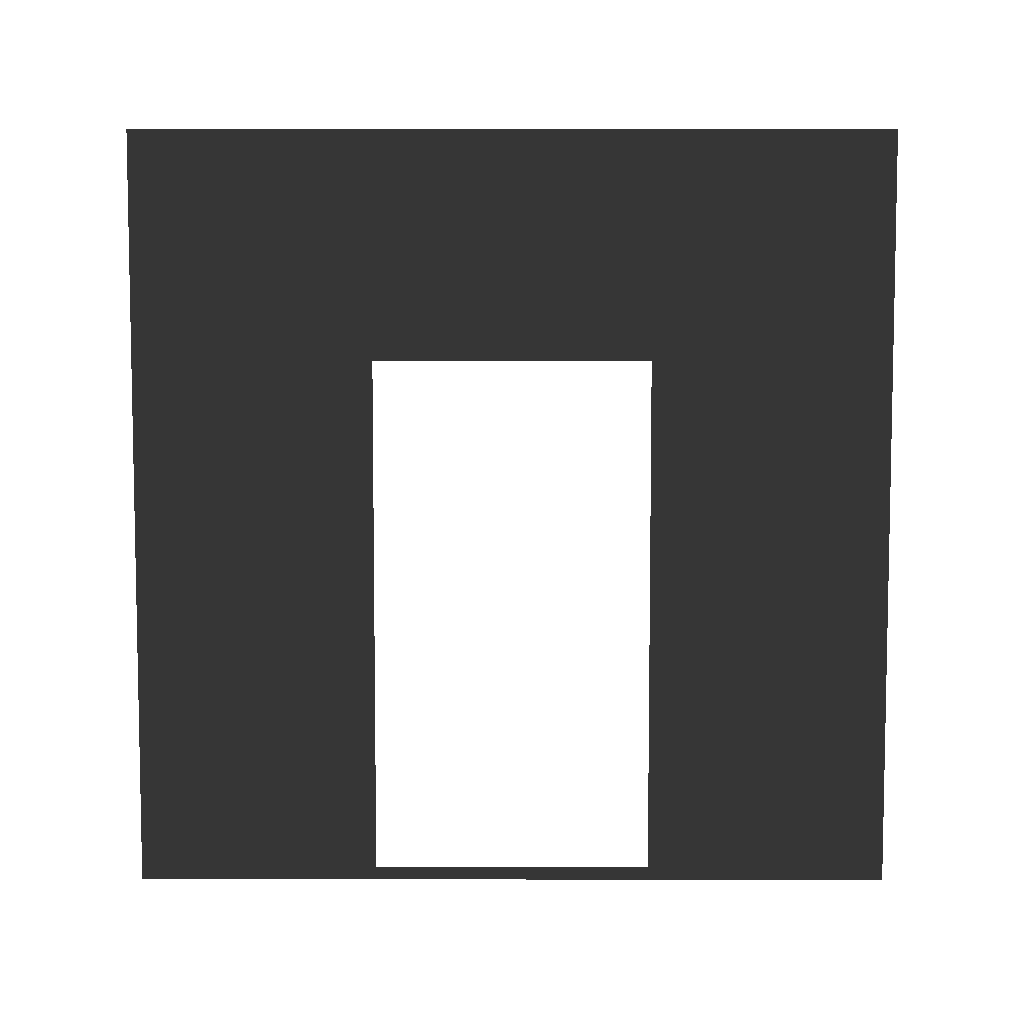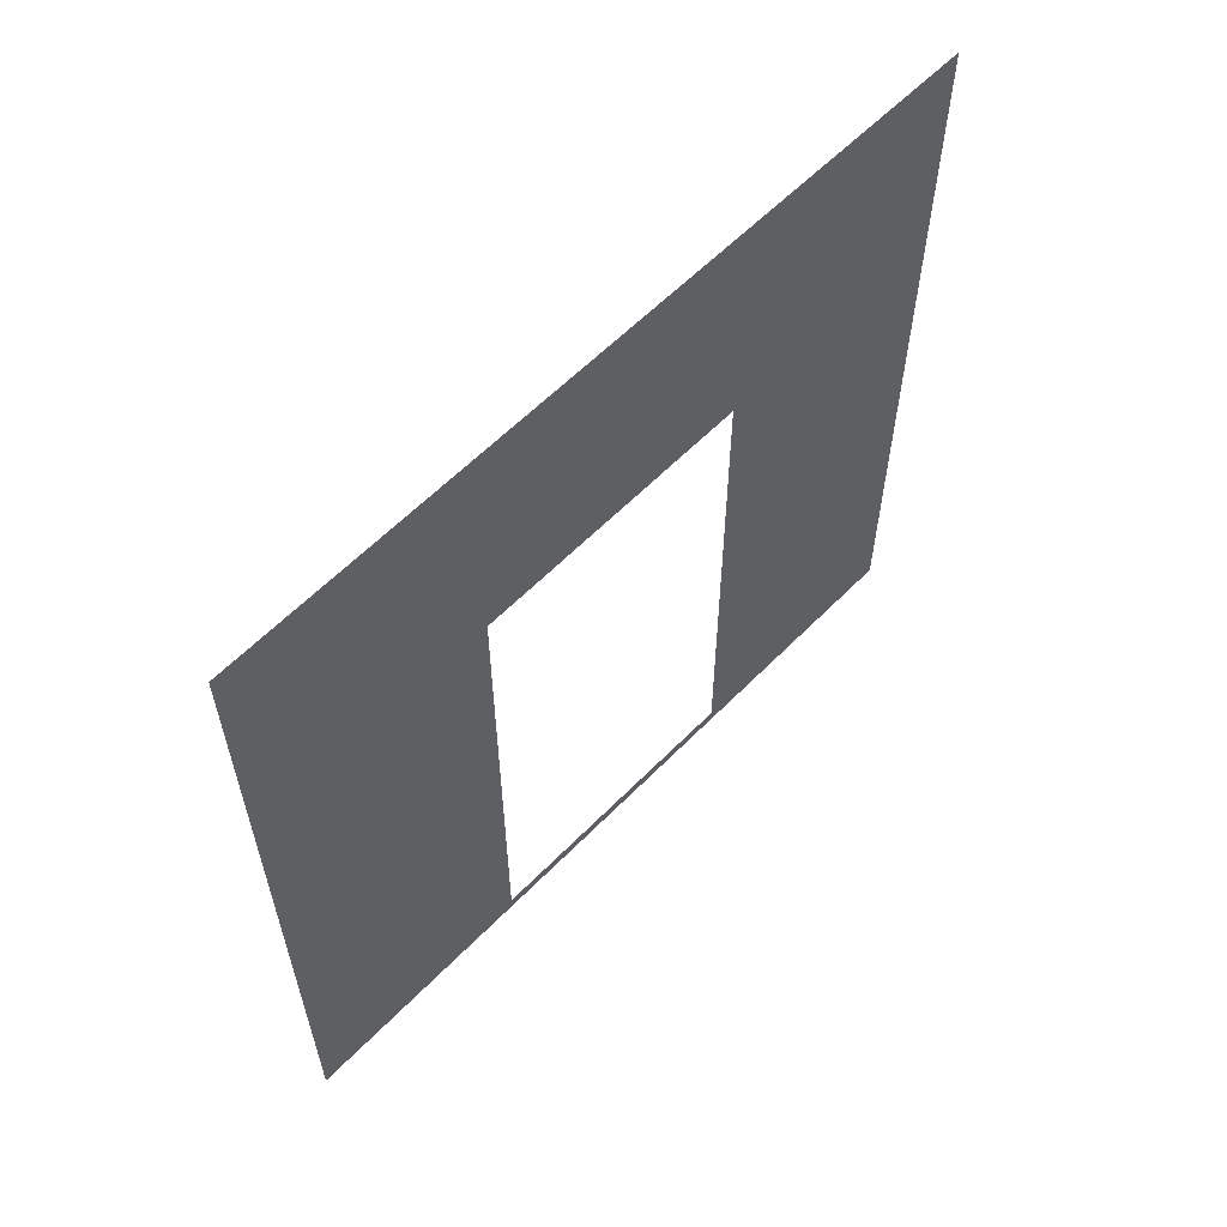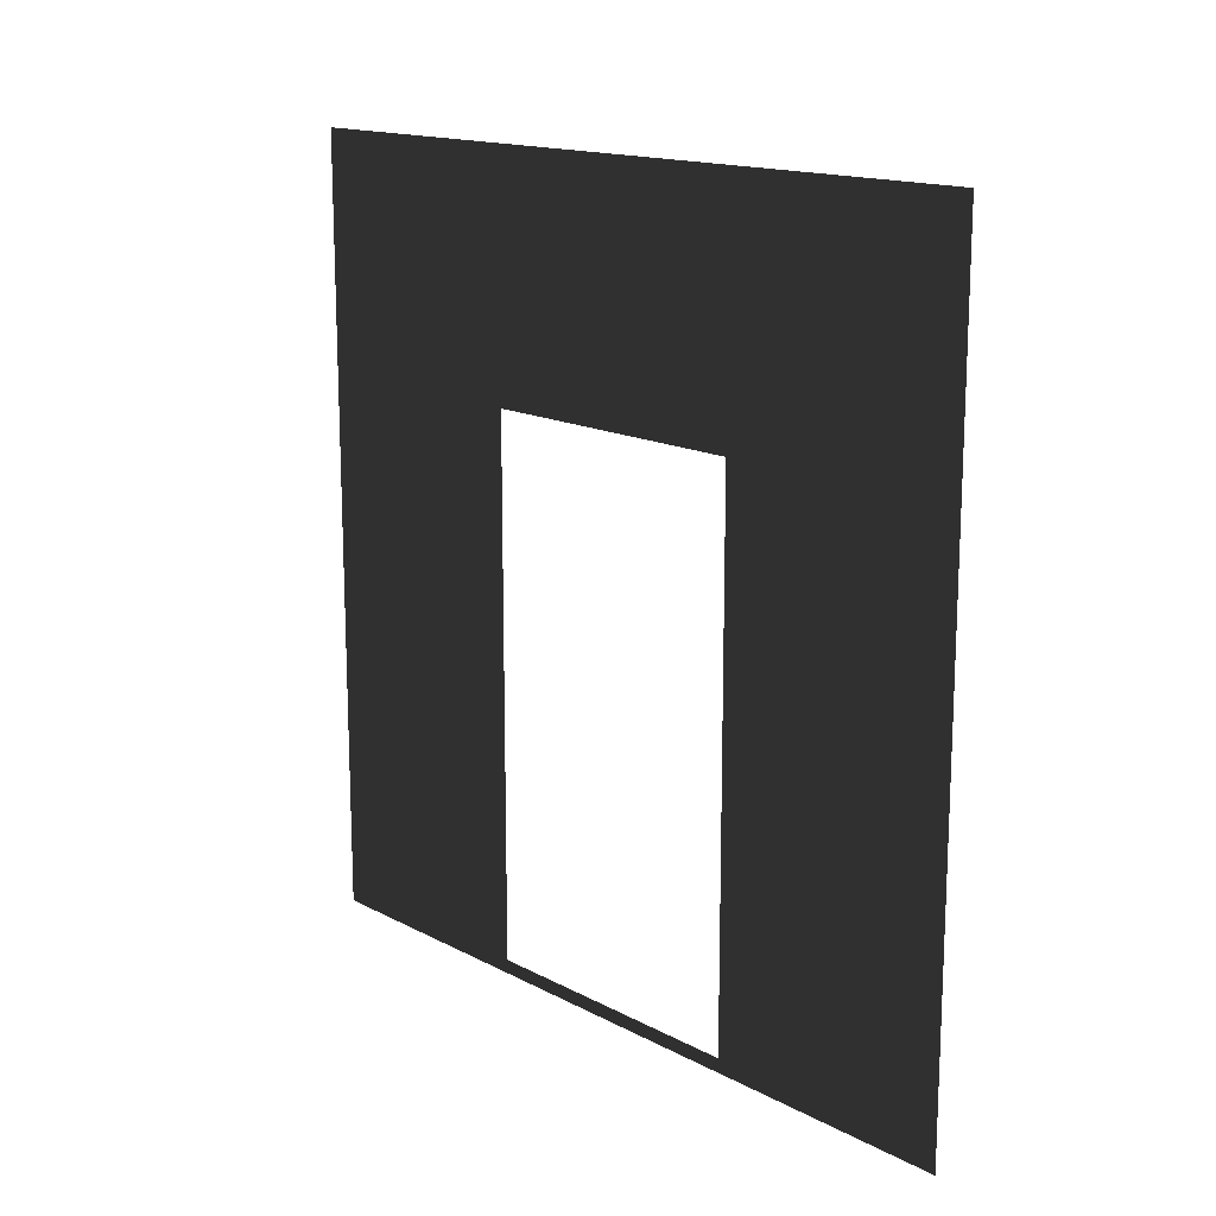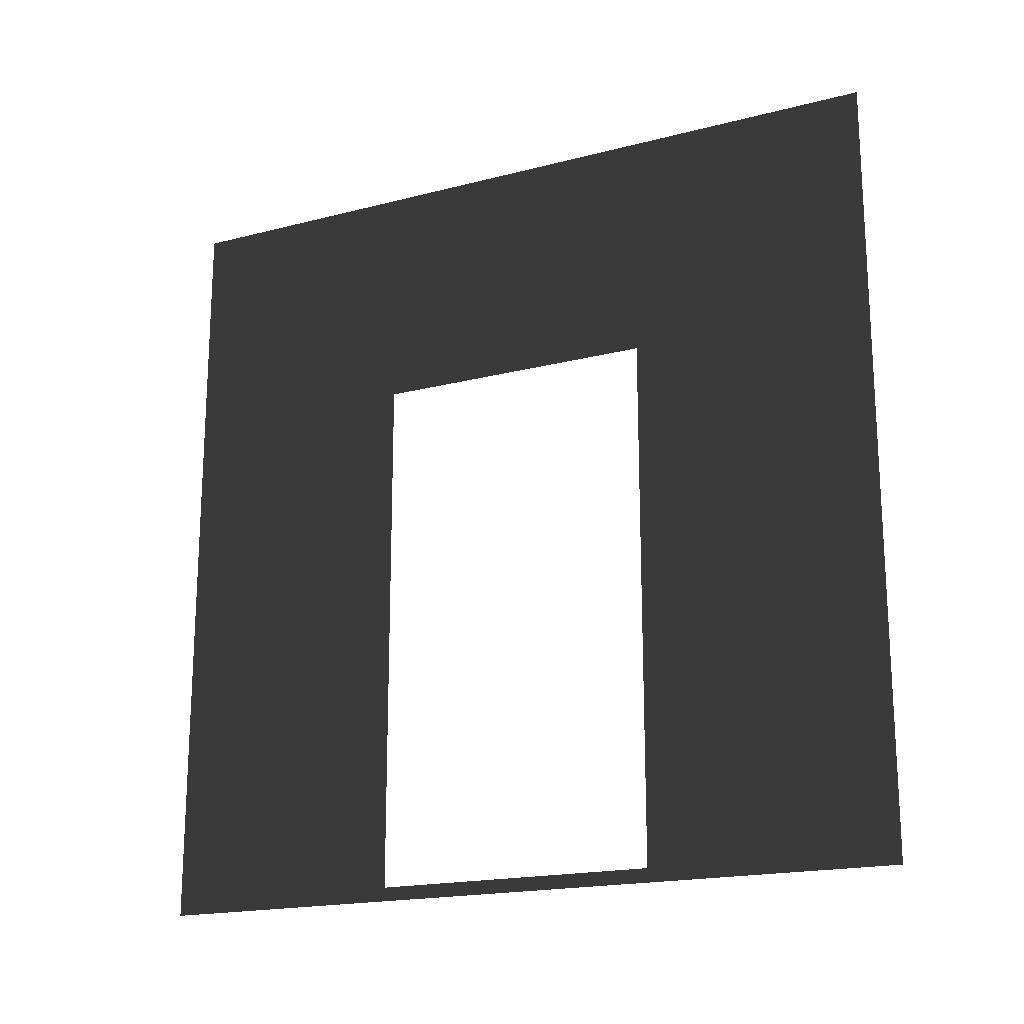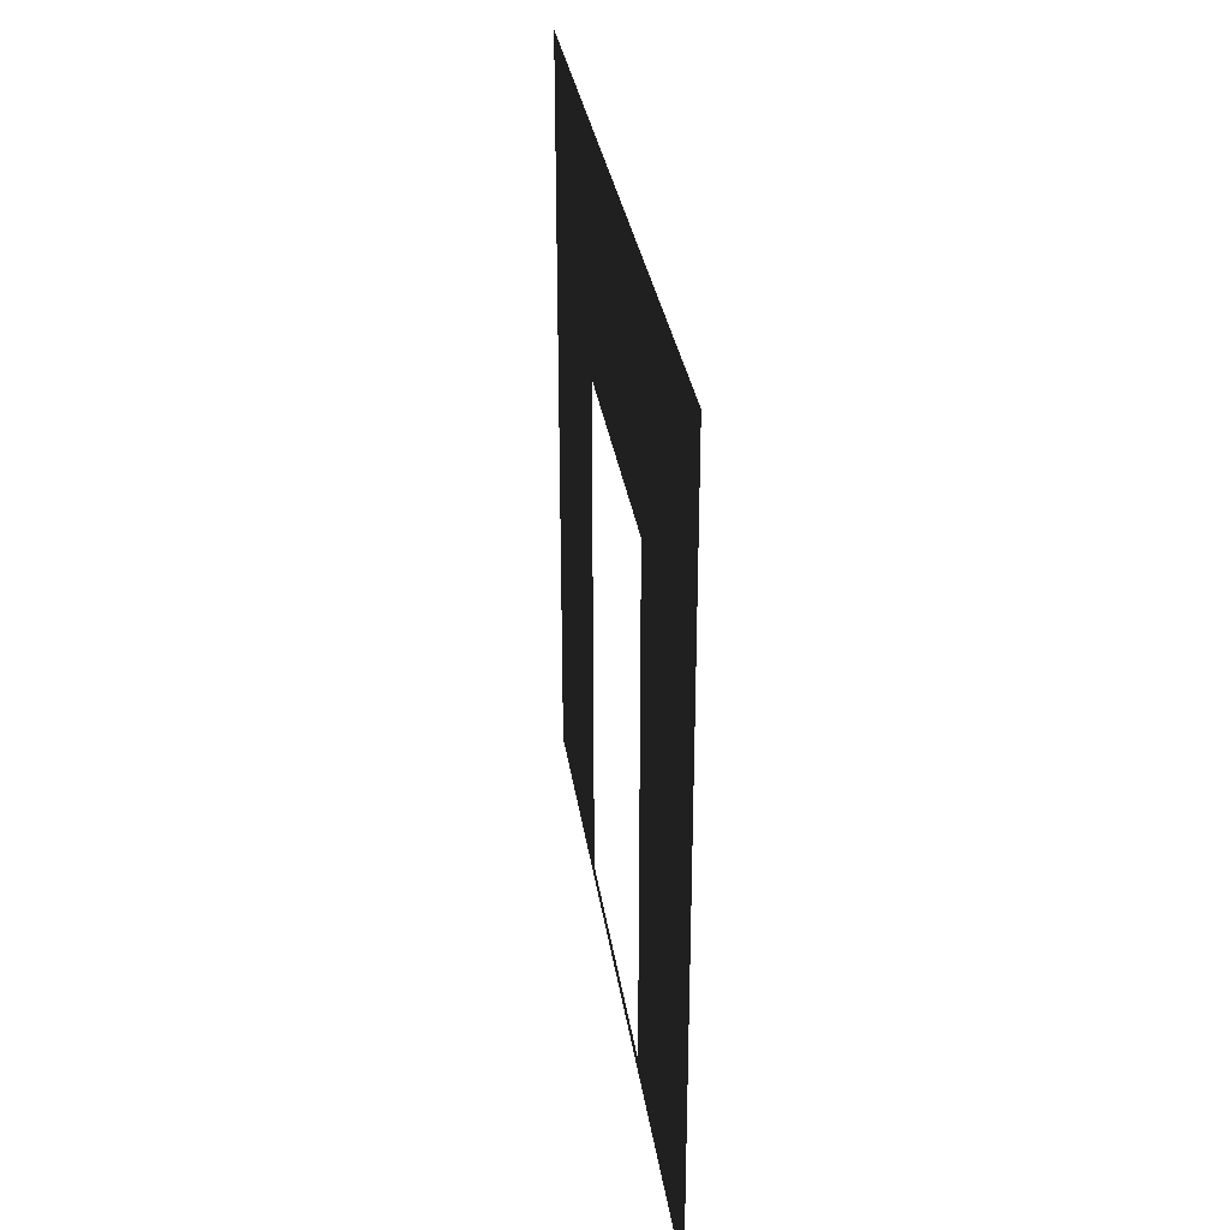
<metadata>
{"format":"obj","ext":"obj","renderer":"f3d","projection":"perspective","resolution":1024,"background":"white","views":[{"elev":6.6,"azim":-89.8,"up":"+Y"},{"elev":59.7,"azim":43.9,"up":"+Y"},{"elev":15.3,"azim":138.0,"up":"+Y"},{"elev":-18.5,"azim":116.5,"up":"+Y"},{"elev":31.3,"azim":-8.2,"up":"+Y"}]}
</metadata>
<code>
v -4.545e-06 -1.886e-07 2.199e-06
v -4.341e-06 0.0525 2.05
v -4.163e-06 0.0525 0.95
v -3.719e-06 -4.373e-07 3
v -4.286e-06 3 1.453e-06
v -4.653e-06 2.1 0.95
v -5.034e-06 3 3
v -4.831e-06 2.1 2.05
g wall01_door1m_9290_952
f 1 3 2
f 2 4 1
f 3 1 5
f 5 6 3
f 6 5 7
f 7 4 2
f 7 8 6
f 2 8 7

</code>
